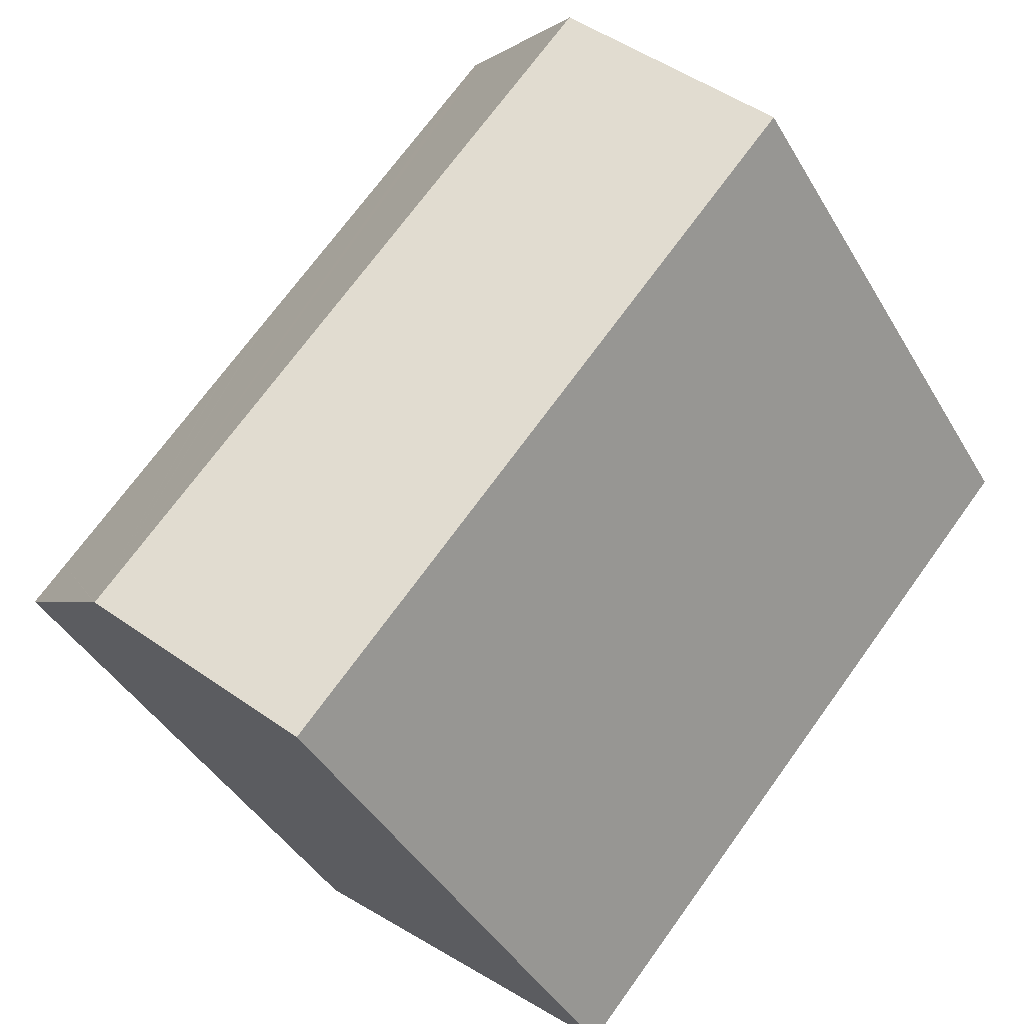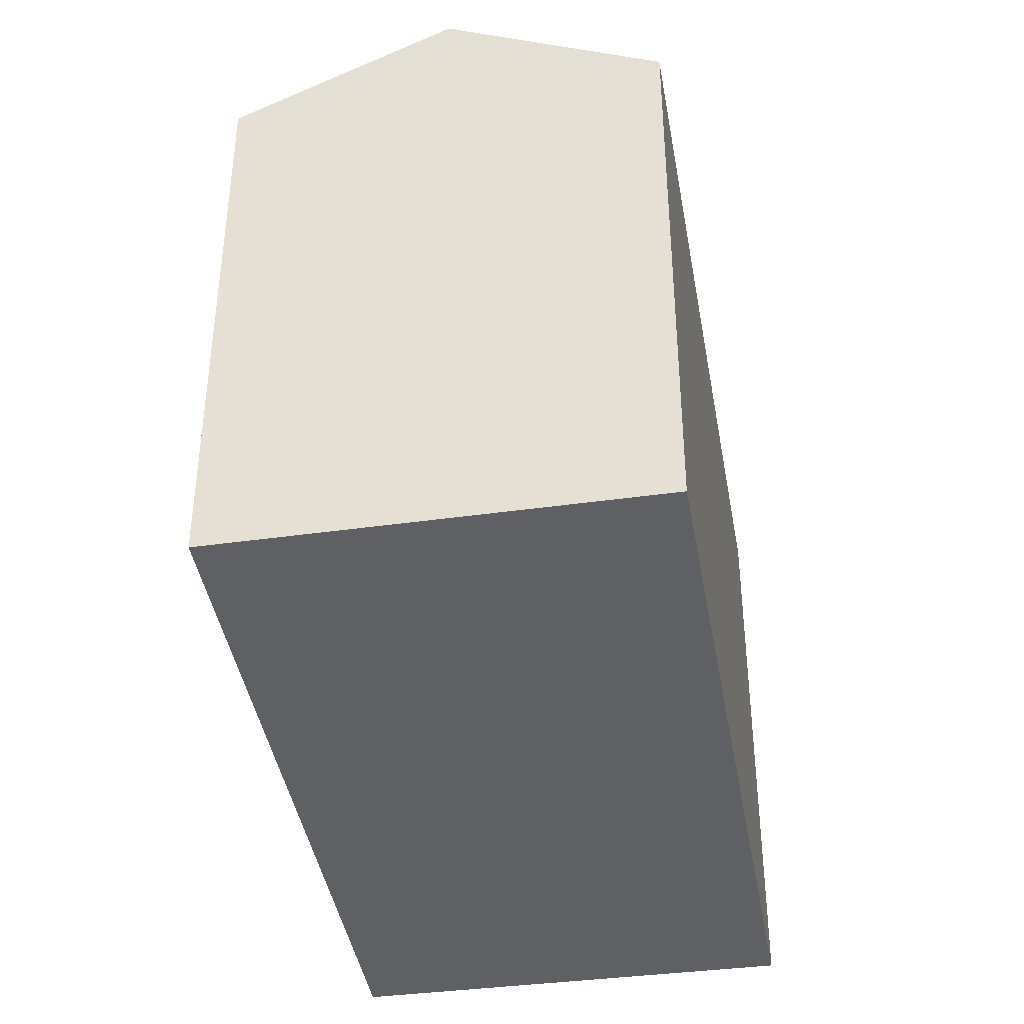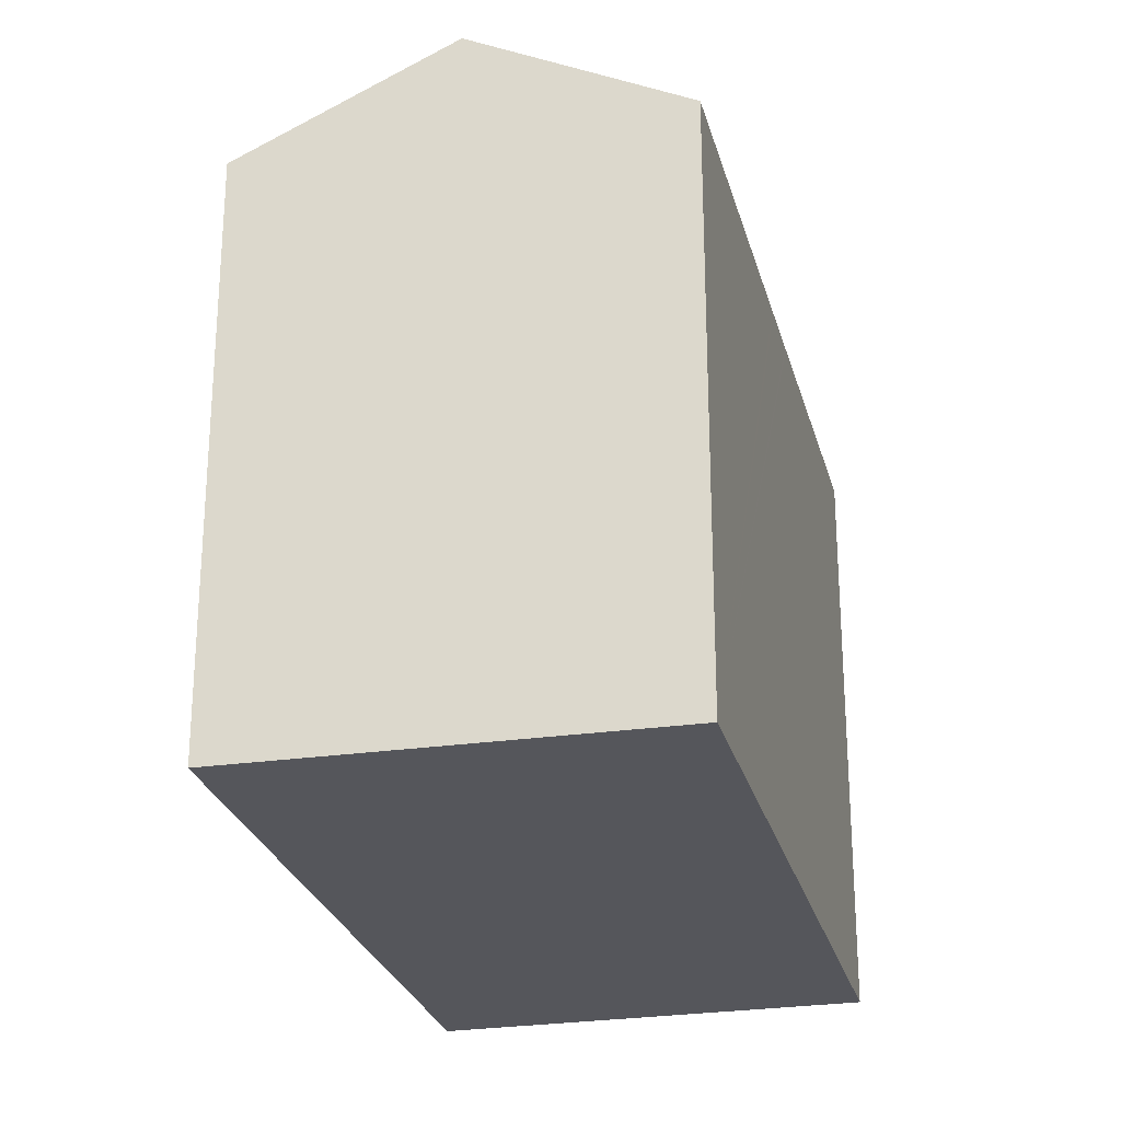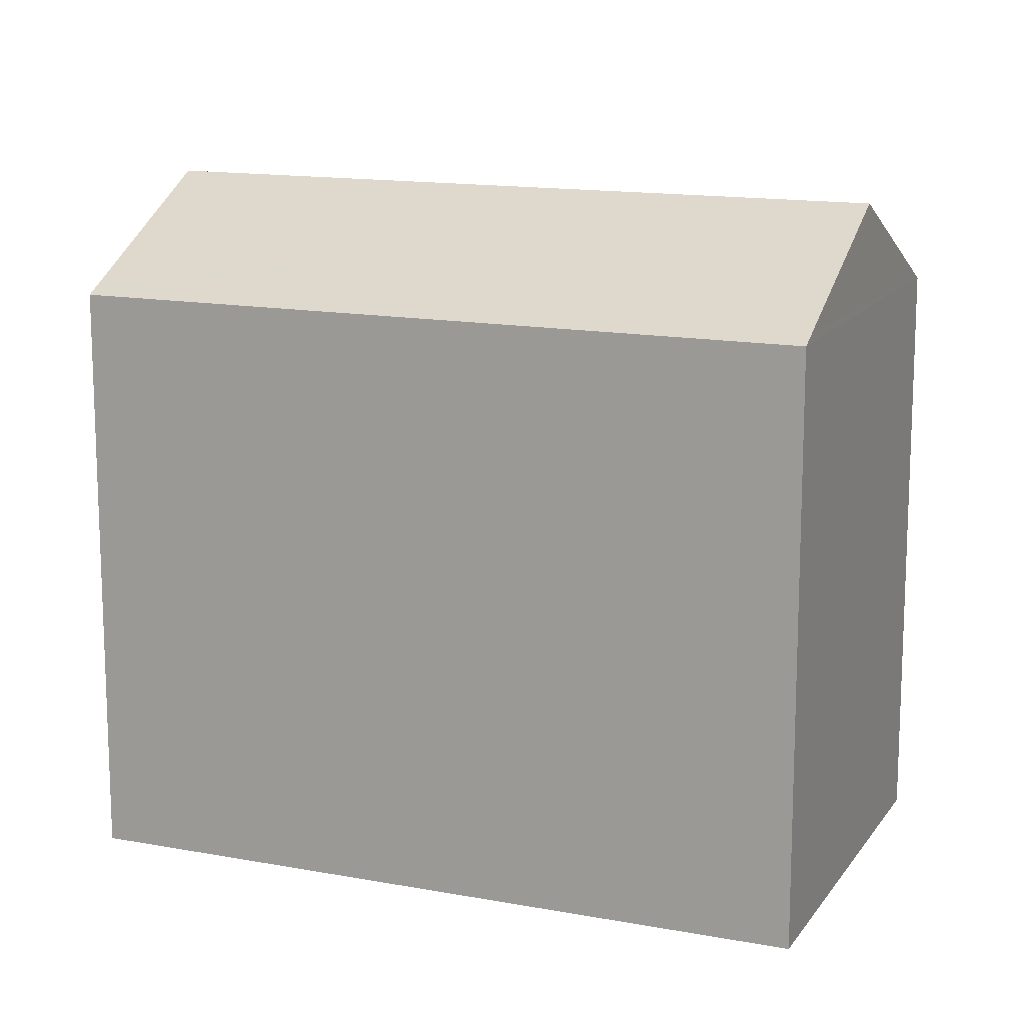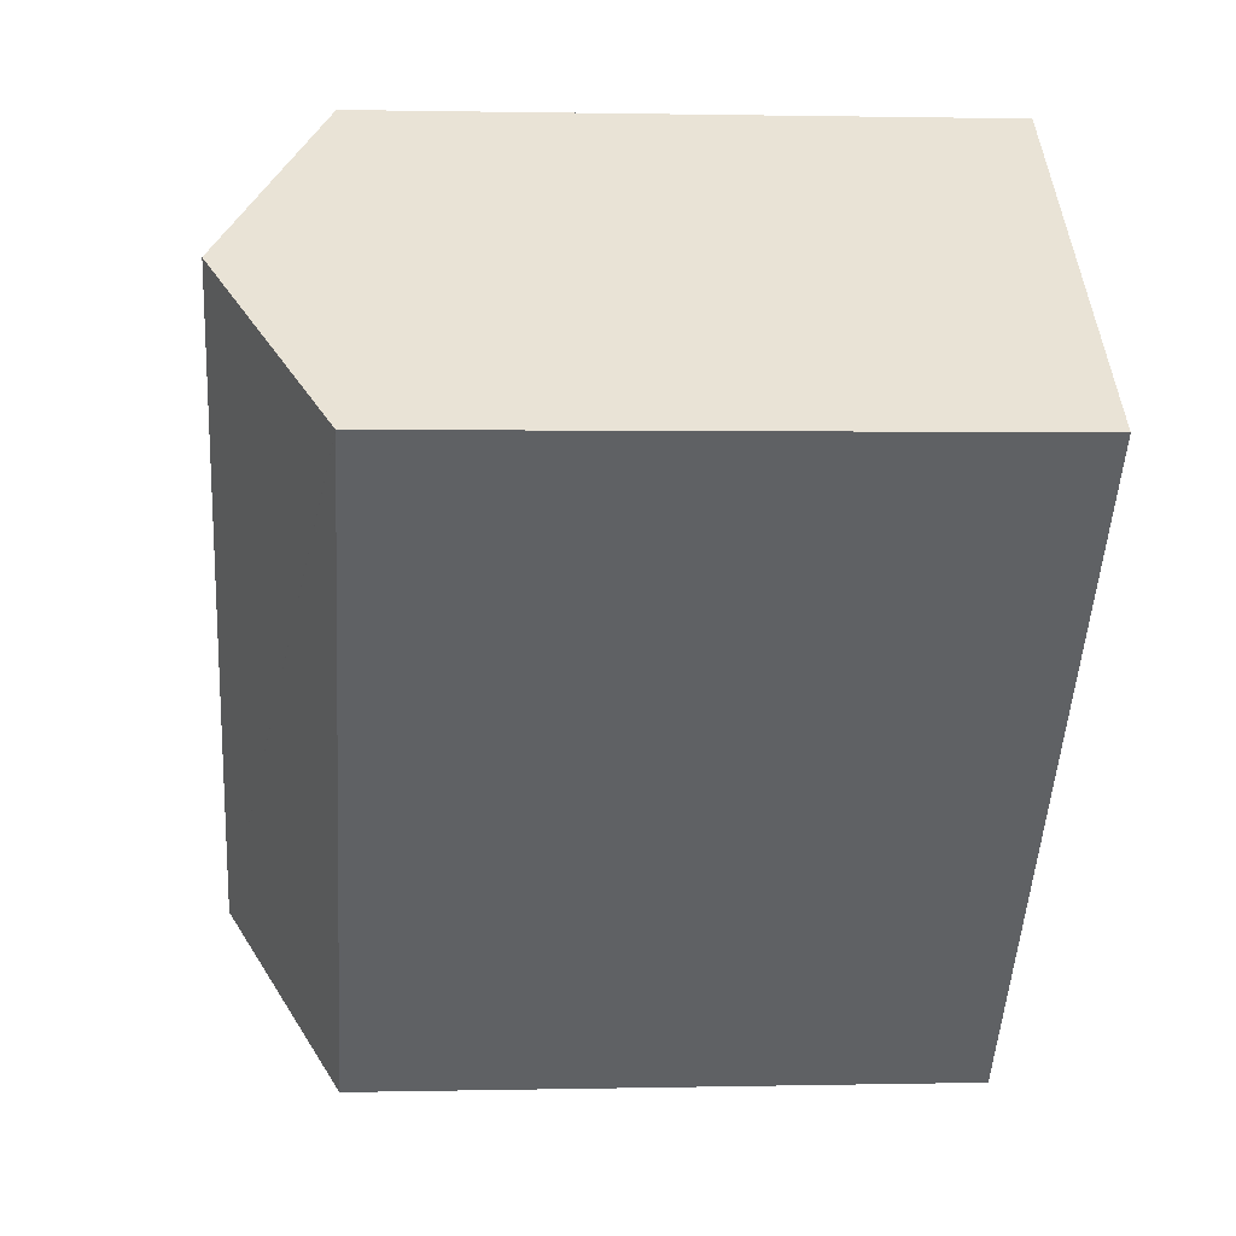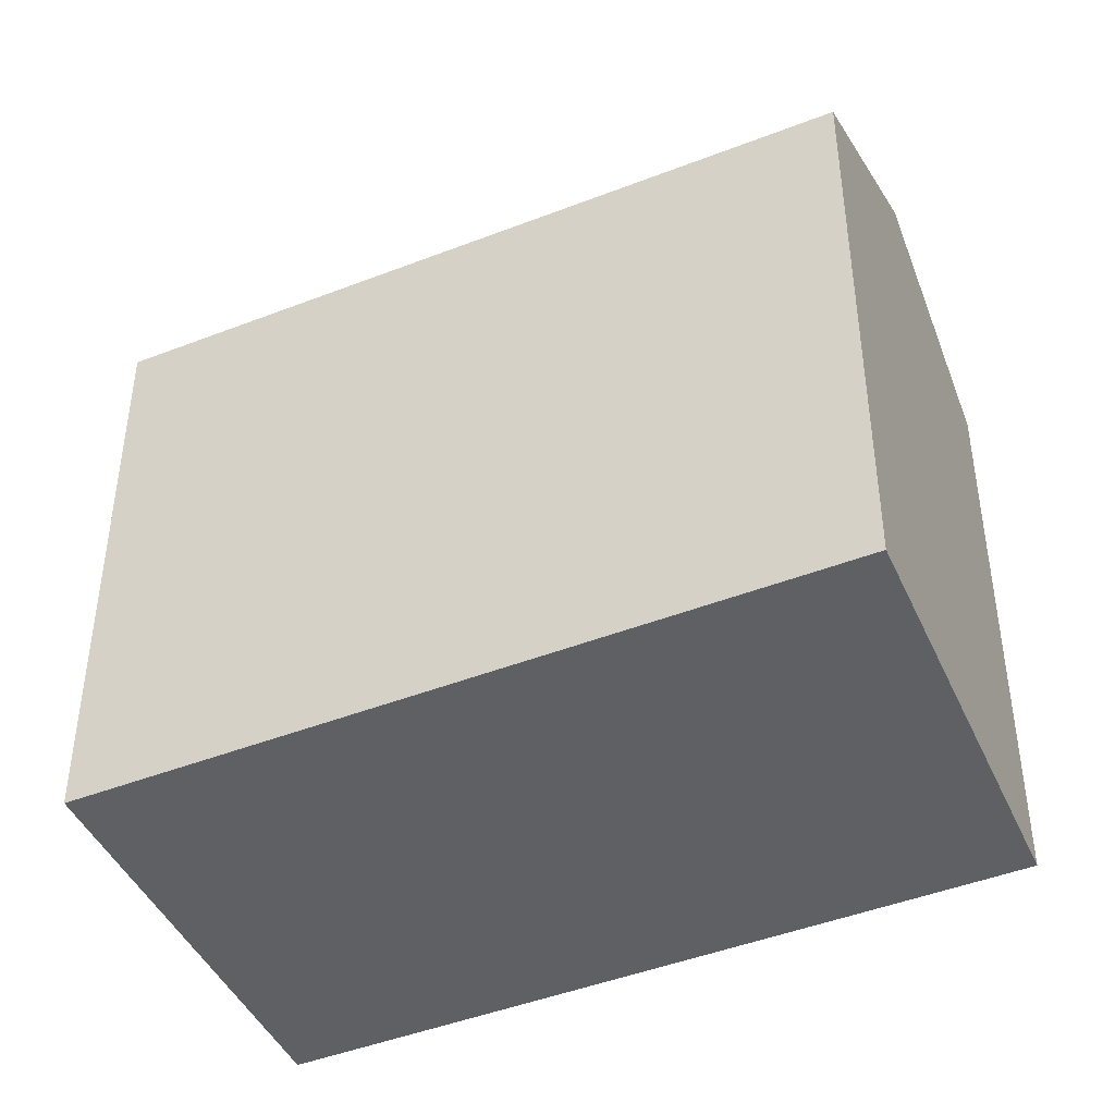
<metadata>
{"format":"obj","ext":"obj","renderer":"f3d","projection":"perspective","resolution":1024,"background":"white","views":[{"elev":-42.1,"azim":-152.0,"up":"+Z"},{"elev":-42.2,"azim":148.4,"up":"+Y"},{"elev":-26.3,"azim":-27.5,"up":"+Y"},{"elev":14.1,"azim":71.0,"up":"+Y"},{"elev":1.1,"azim":-95.0,"up":"+Z"},{"elev":-45.0,"azim":-107.1,"up":"+Y"}]}
</metadata>
<code>
v  13.24 16.13 -15.01
v  13.85 16.16 -15.6
v  13.79 16.13 -15.64
v  18.28 18.98 -11.71
v  11.07 16.13 -12.56
v  2.946 16.13 -3.34
v  0.727 16.13 -0.823
v  0.009 16.13 -0.011
v  0 16.13 9.879e-16
v  0.615 16.52 0.518
v  4.566 18.98 3.848
v  8.713 16.39 7.343
v  9.111 16.15 7.679
v  15.06 16.14 0.966
v  15.63 16.13 0.326
v  15.75 16.13 0.183
v  16.98 16.13 -1.197
v  17.07 16.13 -1.297
v  18.07 16.13 -2.436
v  21.94 16.12 -6.794
v  18.35 18.94 -11.65
v  22.43 16.36 -8.098
v  22.81 16.12 -7.775
v  0 0 0
v  9.111 -4.702e-16 7.679
v  0.615 -3.172e-17 0.518
v  4.566 -2.356e-16 3.848
v  8.713 -4.496e-16 7.343
v  15.63 -1.996e-17 0.326
v  22.81 4.761e-16 -7.775
v  15.06 -5.915e-17 0.966
v  15.75 -1.121e-17 0.183
v  16.98 7.33e-17 -1.197
v  18.07 1.492e-16 -2.436
v  17.07 7.942e-17 -1.297
v  21.94 4.16e-16 -6.794
v  13.79 9.578e-16 -15.64
v  22.43 4.959e-16 -8.098
v  18.35 7.133e-16 -11.65
v  18.28 7.167e-16 -11.71
v  13.85 9.551e-16 -15.6
v  0.009 6.736e-19 -0.011
v  13.24 9.192e-16 -15.01
v  11.07 7.69e-16 -12.56
v  2.946 2.045e-16 -3.34
v  0.727 5.039e-17 -0.823
g defaultobject
f 1 2 3
f 2 1 4
f 4 1 5
f 4 5 6
f 4 6 7
f 4 7 8
f 4 8 9
f 4 9 10
f 4 10 11
f 12 4 11
f 4 12 13
f 4 13 14
f 4 14 15
f 4 15 16
f 4 16 17
f 4 17 18
f 4 18 19
f 4 19 20
f 4 20 21
f 21 20 22
f 22 20 23
f 10 12 11
f 12 10 9
f 12 9 24
f 12 24 13
f 13 24 25
f 25 24 26
f 25 26 27
f 25 27 28
f 25 14 13
f 14 25 15
f 15 25 16
f 16 25 17
f 17 25 18
f 18 25 19
f 19 25 20
f 20 25 23
f 23 25 29
f 23 29 30
f 29 25 31
f 30 29 32
f 30 32 33
f 30 33 34
f 34 33 35
f 30 34 36
f 21 2 4
f 2 21 22
f 2 22 23
f 2 23 30
f 2 30 3
f 3 30 37
f 37 30 38
f 37 38 39
f 37 39 40
f 37 40 41
f 42 9 8
f 9 42 24
f 37 1 3
f 1 37 5
f 5 37 6
f 6 37 43
f 6 43 7
f 7 43 44
f 7 44 8
f 8 44 45
f 8 45 46
f 8 46 42
f 41 43 37
f 43 41 40
f 43 40 44
f 44 40 39
f 44 39 38
f 44 38 45
f 45 38 30
f 45 30 36
f 45 36 34
f 45 34 35
f 45 35 33
f 45 33 32
f 45 32 46
f 46 32 29
f 46 29 31
f 46 31 25
f 46 25 42
f 42 25 28
f 42 28 26
f 42 26 24
f 26 28 27

</code>
